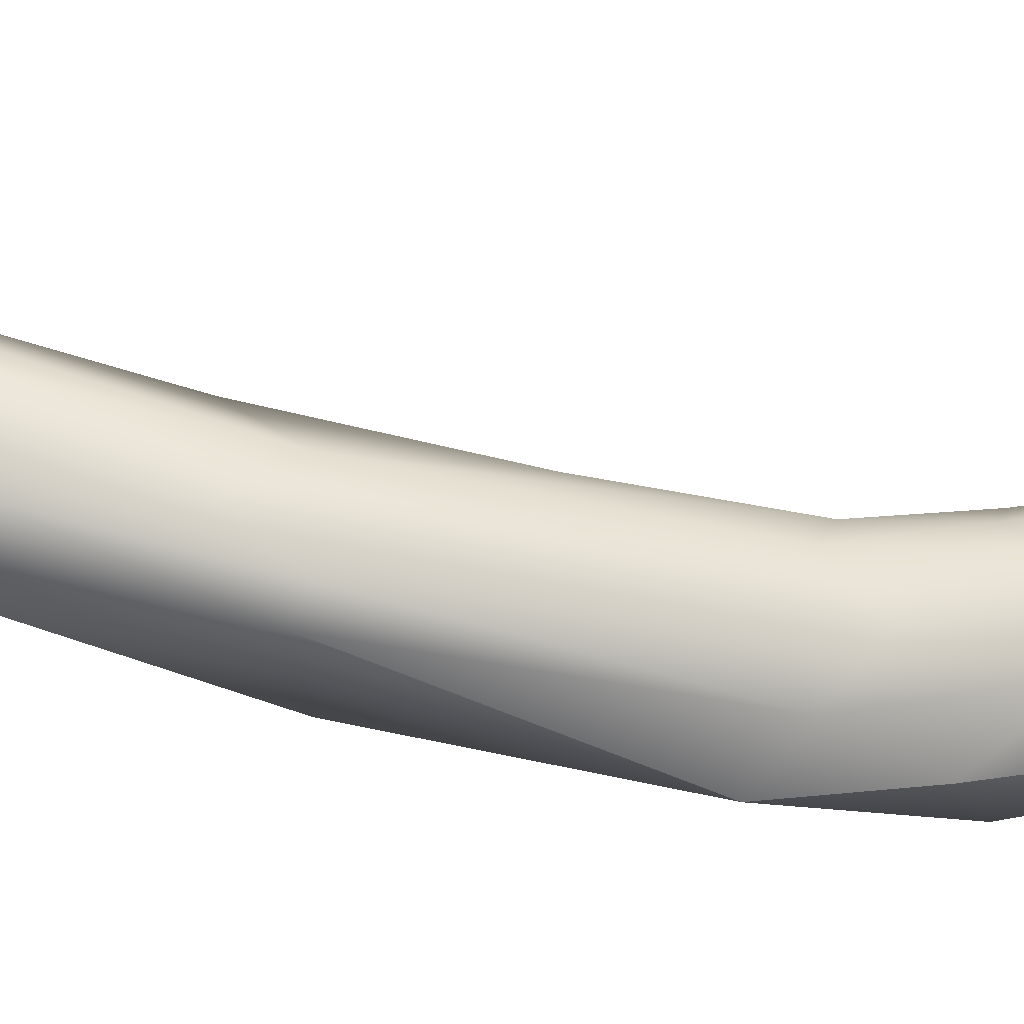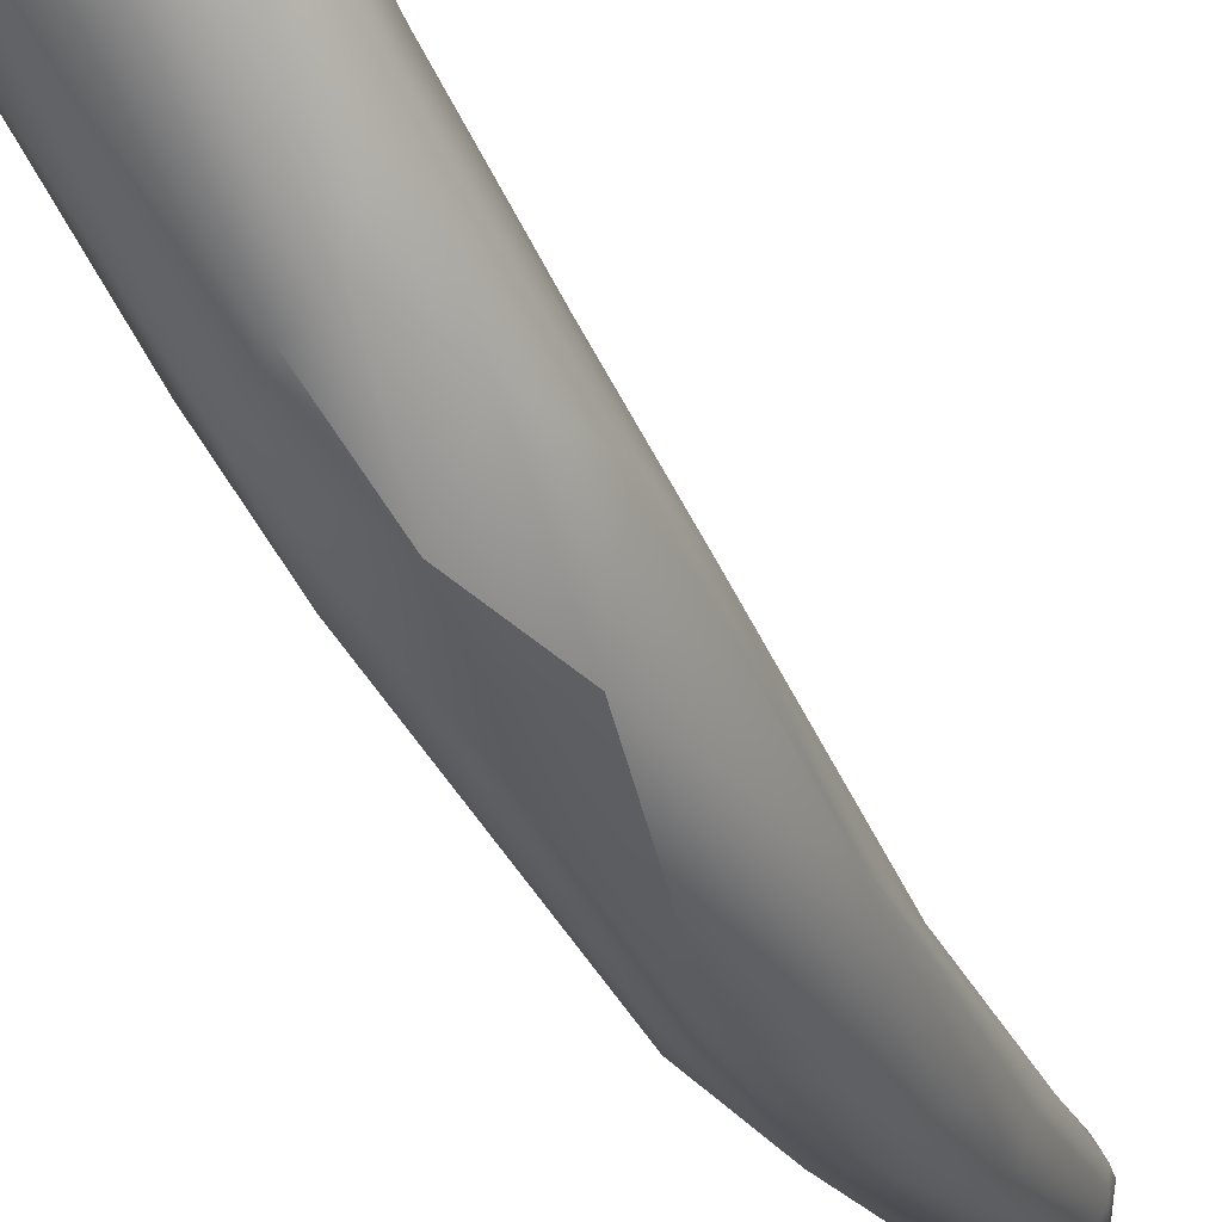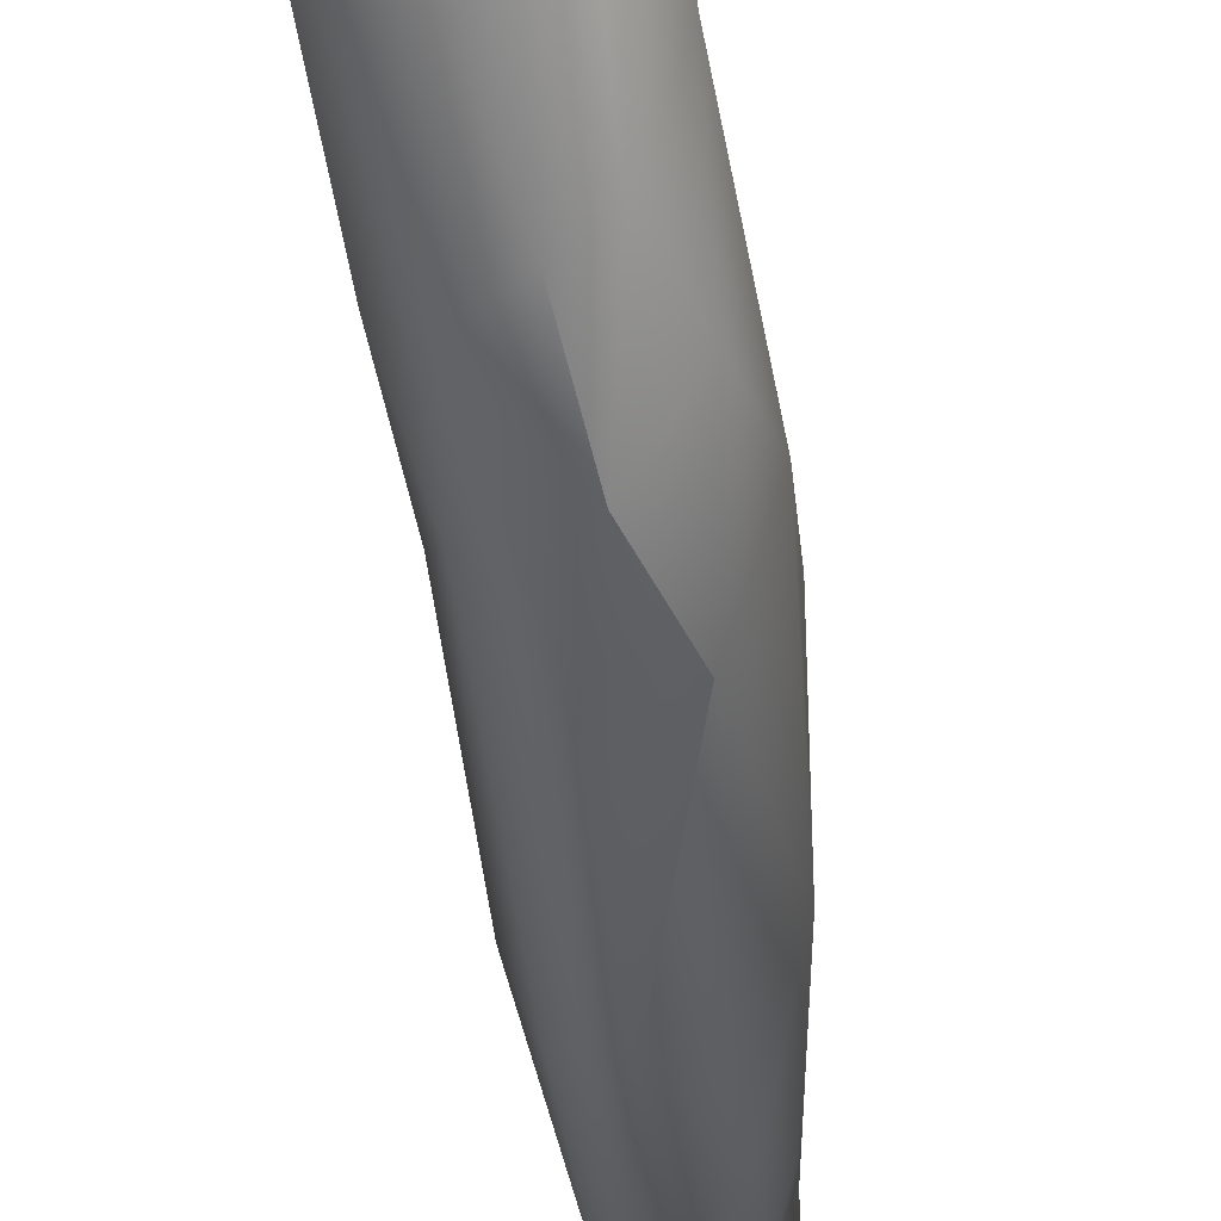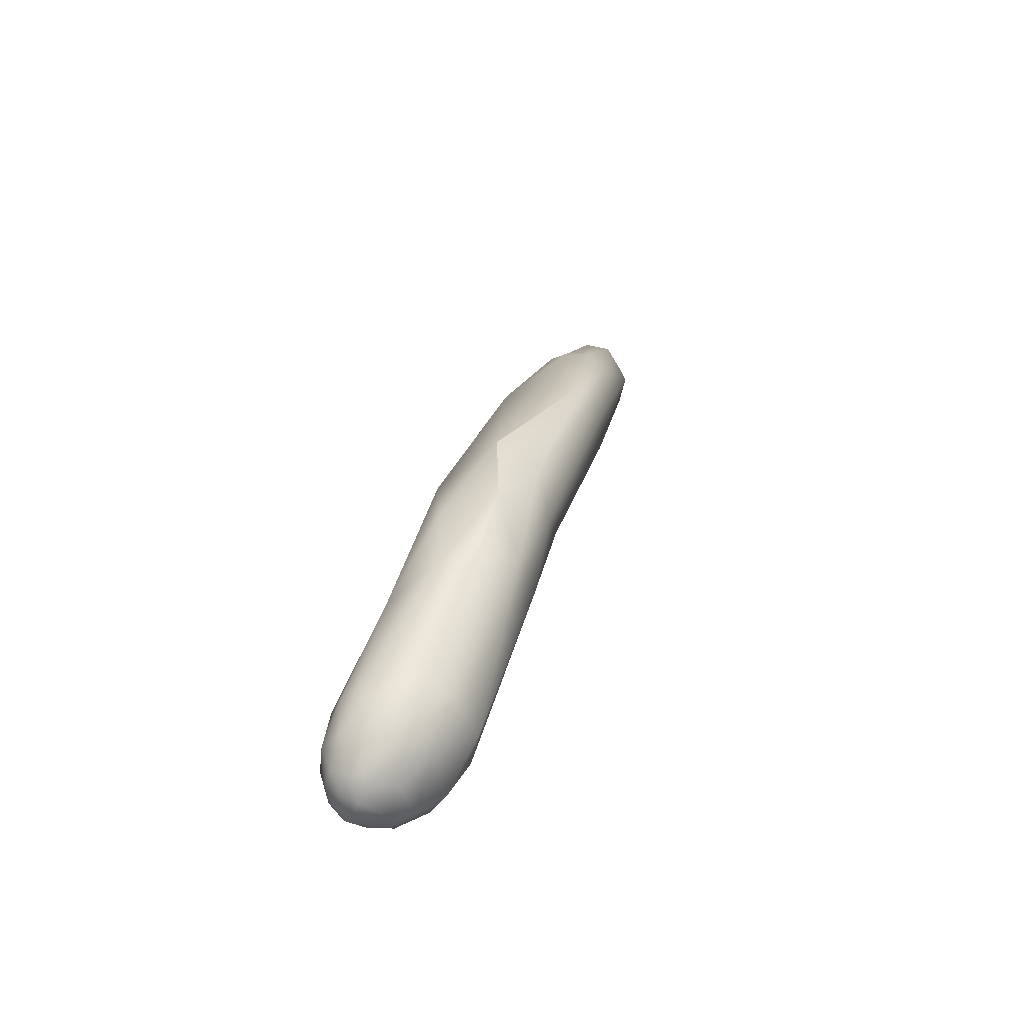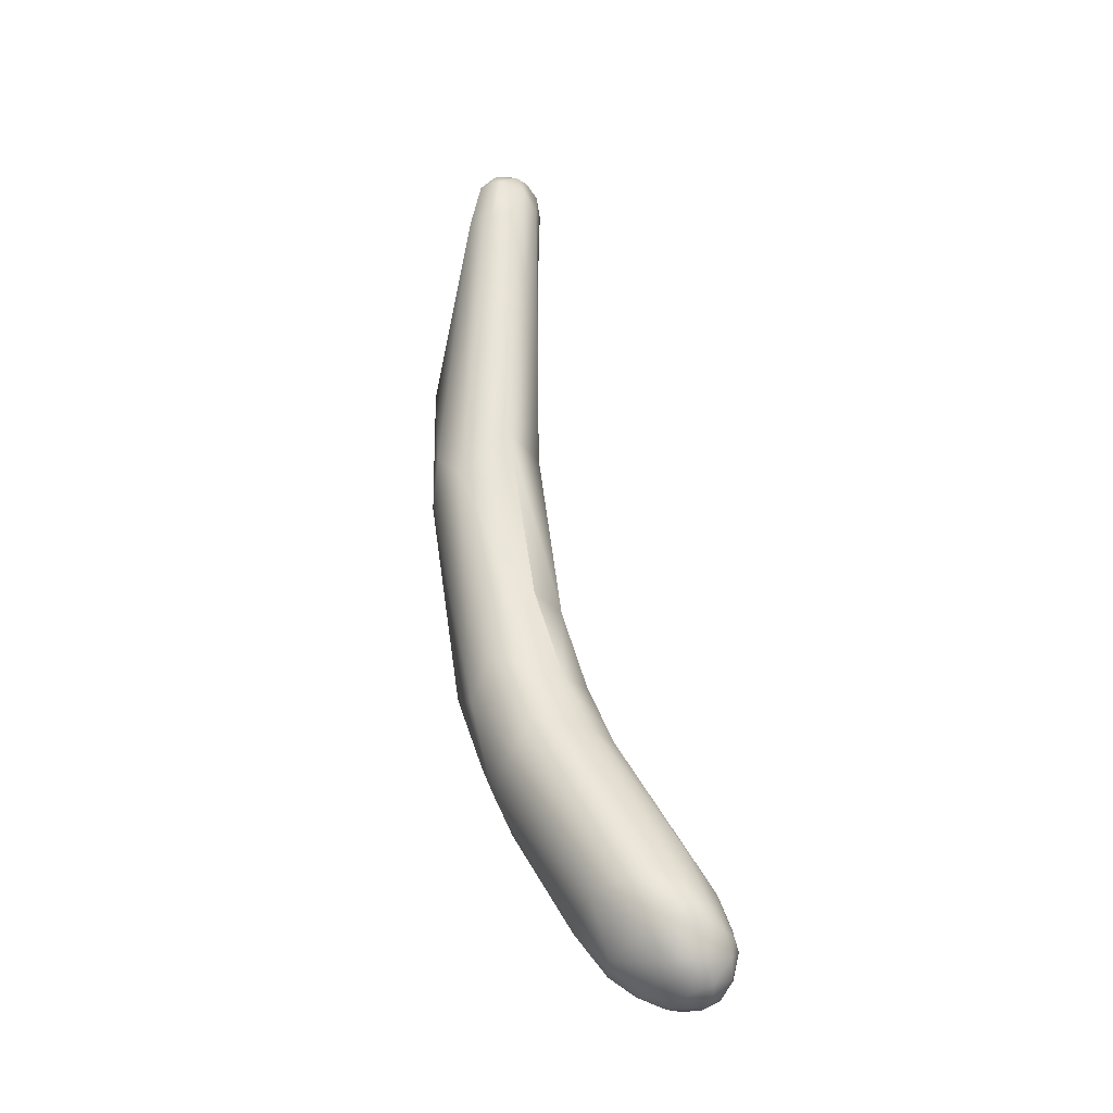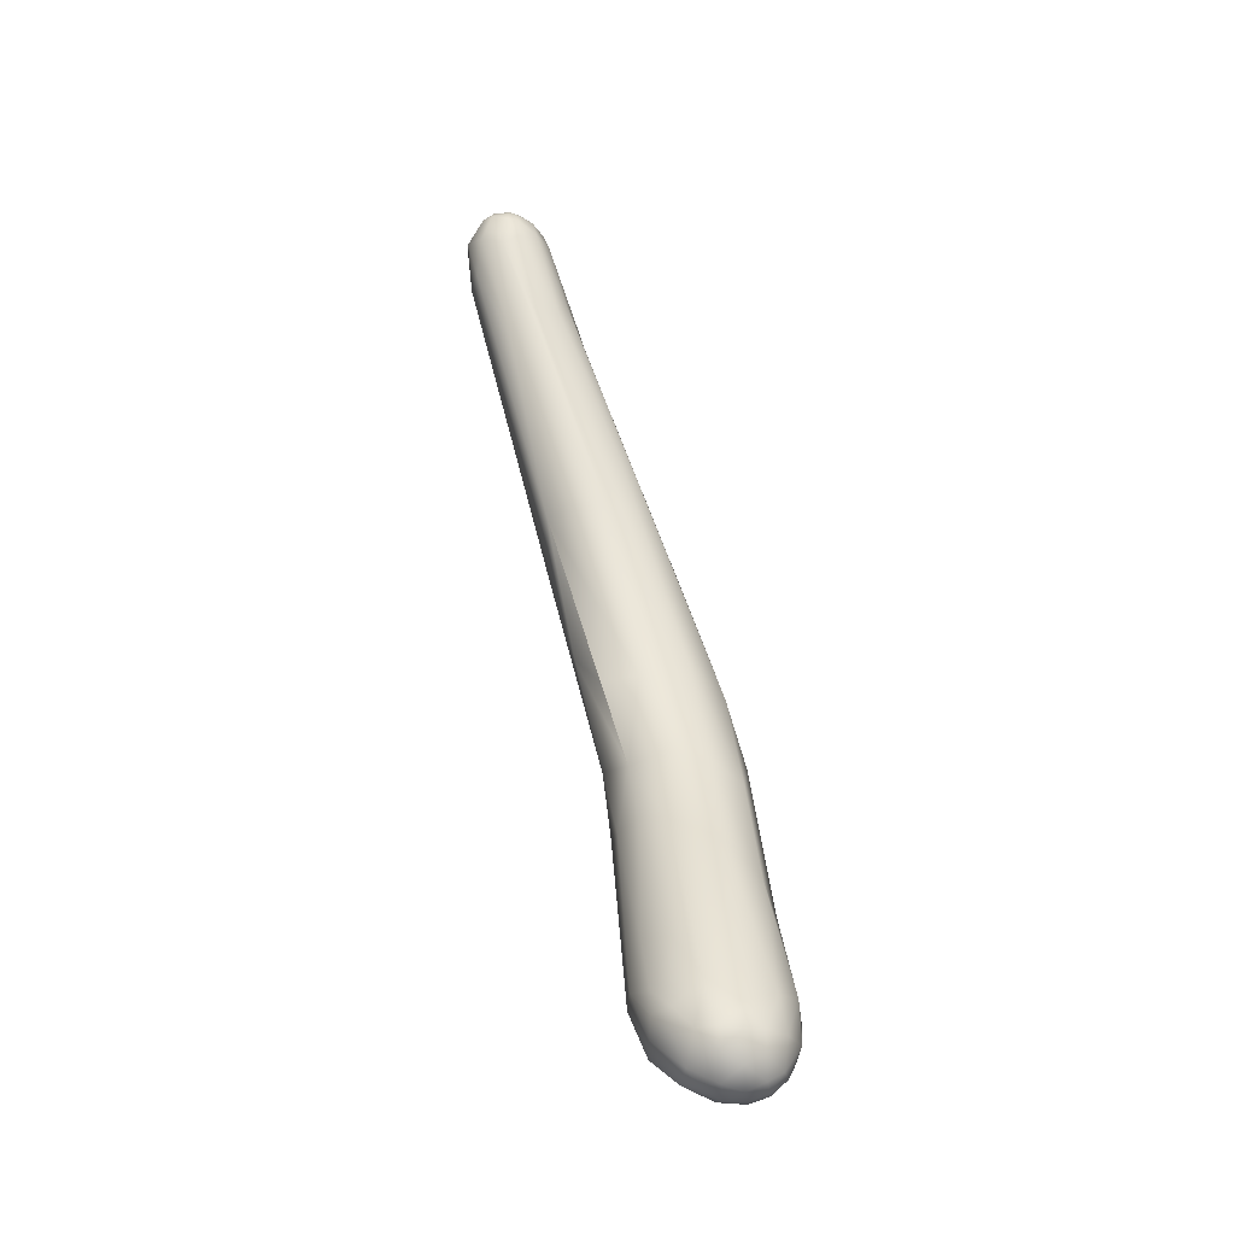
<metadata>
{"format":"obj","ext":"obj","renderer":"f3d","projection":"perspective","resolution":1024,"background":"white","views":[{"elev":-59.2,"azim":90.0,"up":"+Y"},{"elev":-35.2,"azim":-142.3,"up":"+Y"},{"elev":-37.7,"azim":-160.1,"up":"+Y"},{"elev":-60.4,"azim":-25.0,"up":"+Z"},{"elev":-42.3,"azim":114.1,"up":"+Z"},{"elev":-27.7,"azim":-173.3,"up":"+Z"}]}
</metadata>
<code>
v -37.67 -103.4 1258
v -37.41 -103.1 1256
v -37.3 -104.3 1258
v -36.89 -104.4 1257
v -36.85 -105.4 1262
v -37.2 -101.9 1255
v -37.11 -101.1 1255
v -37.64 -102.3 1258
v -37.71 -101.9 1257
v -37.29 -100.7 1257
v -37 -100.8 1258
v -36.59 -99.9 1257
v -33.83 -109.9 1267
v -34.06 -110.2 1271
v -35.47 -107.9 1263
v -34.19 -108.6 1263
v -35.84 -108.3 1266
v -35.79 -107.7 1270
v -35 -107.4 1273
v -33.64 -106 1274
v -36.58 -103.5 1256
v -35.8 -103.8 1256
v -35.35 -103.4 1255
v -36.16 -104.6 1256
v -35.69 -105.7 1258
v -35.01 -104.7 1256
v -33.79 -105.6 1258
v -33.79 -104.1 1256
v -36.44 -103.9 1263
v -35.77 -105.9 1268
v -34.98 -103.3 1265
v -34.54 -104.9 1269
v -36.57 -102.3 1255
v -36.58 -101.4 1255
v -36.53 -100.6 1255
v -36.16 -102.7 1255
v -35.75 -102.3 1255
v -35.82 -101.5 1254
v -35.79 -100.7 1255
v -35.79 -99.82 1255
v -34.98 -101.4 1255
v -34.98 -100.3 1255
v -34.6 -102.6 1255
v -34.21 -100.7 1255
v -33.82 -100.3 1255
v -36.58 -100 1256
v -35.77 -99.69 1258
v -34.53 -99.79 1258
v -35.83 -99.49 1256
v -34.98 -99.51 1256
v -35 -99.34 1257
v -34.19 -99.46 1257
v -32.1 -110.3 1270
v -32.25 -108.6 1264
v -30.92 -109 1268
v -30.77 -106.9 1265
v -30.56 -106 1266
v -30.14 -106.6 1269
v -33.03 -108.9 1279
v -31.5 -107.3 1283
v -31.55 -106.6 1281
v -30.89 -106.6 1284
v -30.31 -108.6 1286
v -31.9 -104.1 1258
v -33.02 -103.3 1266
v -31.86 -103.9 1266
v -30.94 -104.9 1266
v -33.02 -104.5 1269
v -31.36 -104.9 1269
v -31.75 -105.2 1273
v -30.35 -105.7 1281
v -33.45 -101.5 1255
v -33.37 -99.82 1257
v -33.4 -99.75 1257
v -32.36 -102 1256
v -32.52 -100.7 1257
v -32.61 -100.3 1257
v -32.6 -100.4 1258
v -31.57 -102.5 1258
v -31.75 -101.6 1259
v -33.31 -100.7 1260
v -32.17 -101.5 1260
v -29.97 -110.8 1279
v -29.13 -110.5 1279
v -27.91 -109.7 1281
v -30.19 -110 1284
v -28.85 -110 1286
v -27.77 -109.9 1285
v -30.01 -107.8 1270
v -28.94 -106.9 1274
v -27.66 -108.4 1279
v -27.83 -106.1 1281
v -29.28 -107.1 1290
v -28.75 -108.2 1290
v -27.74 -106.3 1294
v -30.15 -105.8 1273
v -27.47 -104.5 1290
v -28.52 -105.6 1291
v -28.33 -105.1 1290
v -27.81 -105.5 1294
v -27.52 -105.5 1295
v -27.13 -105 1295
v -27.36 -104.7 1294
v -24.61 -106.8 1292
v -27.07 -107 1294
v -26.99 -106.2 1295
v -26.54 -106.6 1295
v -25.86 -107.3 1294
v -25.44 -106.2 1296
v -25 -106.2 1296
v -24.48 -106.2 1295
v -26.29 -104.6 1289
v -24.76 -104.7 1292
v -24.38 -105.6 1292
v -26.97 -105.5 1296
v -26.57 -105.1 1296
v -26.6 -104.5 1295
v -26.66 -104.1 1294
v -26.59 -104.2 1295
v -26.2 -105.8 1296
v -26.15 -104.6 1296
v -26.18 -104 1295
v -26.19 -104.3 1295
v -25.79 -105.1 1296
v -25.97 -103.9 1294
v -25.41 -105.5 1296
v -25.4 -104.7 1296
v -25.44 -104.2 1295
v -25 -105.5 1296
v -25.02 -105.1 1296
v -24.98 -104.5 1295
v -25.03 -104.1 1294
v -24.48 -105.4 1295
v -24.13 -105.5 1294
v -24.24 -105 1294
v -33.83 -109.9 1267
v -34.06 -110.2 1271
v -30.15 -105.8 1273
v -25 -106.2 1296
v -24.48 -106.2 1295
g grp1
f 1 8 9
f 3 5 1
f 2 4 3
f 3 1 2
f 1 9 2
f 6 33 2
f 9 6 2
f 3 15 5
f 3 4 15
f 4 2 21
f 21 2 33
f 24 4 21
f 1 5 8
f 5 29 8
f 7 34 6
f 6 34 33
f 35 34 7
f 46 35 7
f 6 9 7
f 29 11 8
f 8 10 9
f 11 10 8
f 10 7 9
f 12 10 11
f 7 10 46
f 46 10 12
f 17 14 18
f 15 13 17
f 13 15 16
f 16 54 136
f 54 53 136
f 18 14 59
f 13 14 17
f 136 53 137
f 15 25 16
f 17 5 15
f 18 5 17
f 5 18 29
f 18 30 29
f 30 18 19
f 18 59 19
f 19 20 30
f 19 60 20
f 60 61 20
f 36 21 33
f 22 21 36
f 22 23 26
f 22 36 23
f 37 23 36
f 37 43 23
f 23 43 28
f 15 4 25
f 25 4 24
f 22 24 21
f 25 24 26
f 24 22 26
f 26 27 25
f 26 23 28
f 27 26 28
f 29 30 32
f 31 29 32
f 32 30 20
f 36 33 37
f 37 33 38
f 38 33 34
f 35 39 34
f 34 39 38
f 35 40 39
f 35 46 40
f 49 40 46
f 39 40 42
f 39 41 38
f 50 42 40
f 40 49 50
f 41 37 38
f 41 39 42
f 45 42 50
f 41 43 37
f 72 41 44
f 42 44 41
f 44 42 45
f 43 41 72
f 44 45 72
f 72 28 43
f 11 29 31
f 46 12 49
f 11 31 47
f 49 12 47
f 12 11 47
f 51 50 49
f 47 31 48
f 52 48 74
f 48 81 74
f 45 52 73
f 73 52 74
f 81 48 65
f 65 48 31
f 51 49 47
f 51 47 48
f 45 50 52
f 52 50 51
f 52 51 48
f 55 53 54
f 83 59 14
f 53 83 137
f 63 59 86
f 59 83 86
f 25 27 16
f 16 27 54
f 55 54 56
f 56 57 89
f 89 57 58
f 57 67 58
f 55 56 89
f 58 67 69
f 19 59 60
f 61 60 62
f 64 27 28
f 54 27 64
f 54 64 56
f 56 64 79
f 79 80 57
f 56 79 57
f 57 80 67
f 82 67 80
f 32 68 31
f 65 31 68
f 69 65 68
f 66 65 69
f 82 66 67
f 69 67 66
f 68 32 70
f 68 70 69
f 69 70 96
f 32 20 70
f 20 71 70
f 20 61 71
f 61 62 71
f 75 64 28
f 72 75 28
f 74 81 78
f 45 73 76
f 73 77 76
f 74 77 73
f 78 77 74
f 76 75 72
f 45 76 72
f 75 76 79
f 76 80 79
f 77 80 76
f 78 80 77
f 81 82 78
f 79 64 75
f 82 80 78
f 66 81 65
f 66 82 81
f 55 84 53
f 53 84 83
f 84 88 83
f 55 85 84
f 85 88 84
f 85 55 91
f 94 63 86
f 88 87 83
f 86 83 87
f 87 94 86
f 55 89 91
f 89 58 91
f 69 90 58
f 58 90 91
f 90 138 92
f 90 92 91
f 59 63 93
f 63 94 93
f 98 60 59
f 59 93 98
f 60 99 62
f 60 98 99
f 98 93 100
f 105 94 87
f 93 95 100
f 94 105 95
f 94 95 93
f 105 106 95
f 105 107 106
f 101 95 106
f 106 115 101
f 90 69 138
f 92 96 70
f 70 71 92
f 71 97 125
f 97 71 99
f 71 125 112
f 62 99 71
f 103 99 98
f 100 103 98
f 95 101 100
f 101 115 102
f 101 103 100
f 101 102 103
f 104 85 91
f 91 114 104
f 87 88 108
f 104 108 88
f 111 108 104
f 85 104 88
f 104 134 140
f 107 120 106
f 106 120 115
f 105 87 108
f 107 105 108
f 107 108 109
f 120 107 109
f 110 109 108
f 111 110 108
f 139 140 133
f 92 71 112
f 132 112 125
f 114 91 92
f 97 99 118
f 99 103 118
f 125 97 118
f 125 118 122
f 112 132 113
f 92 112 113
f 135 113 132
f 114 92 113
f 114 113 135
f 104 114 134
f 135 134 114
f 102 115 116
f 115 120 116
f 102 116 117
f 103 117 119
f 103 102 117
f 103 119 118
f 124 116 120
f 117 116 121
f 121 116 124
f 117 123 119
f 117 121 123
f 118 119 122
f 119 123 122
f 125 122 128
f 128 122 123
f 121 128 123
f 120 109 126
f 126 124 120
f 124 127 121
f 127 128 121
f 139 129 109
f 129 126 109
f 129 130 126
f 130 124 126
f 130 127 124
f 130 131 127
f 131 132 128
f 128 132 125
f 131 128 127
f 129 133 130
f 133 131 130
f 140 134 133
f 139 133 129
f 134 135 133
f 135 131 133
f 132 131 135

</code>
